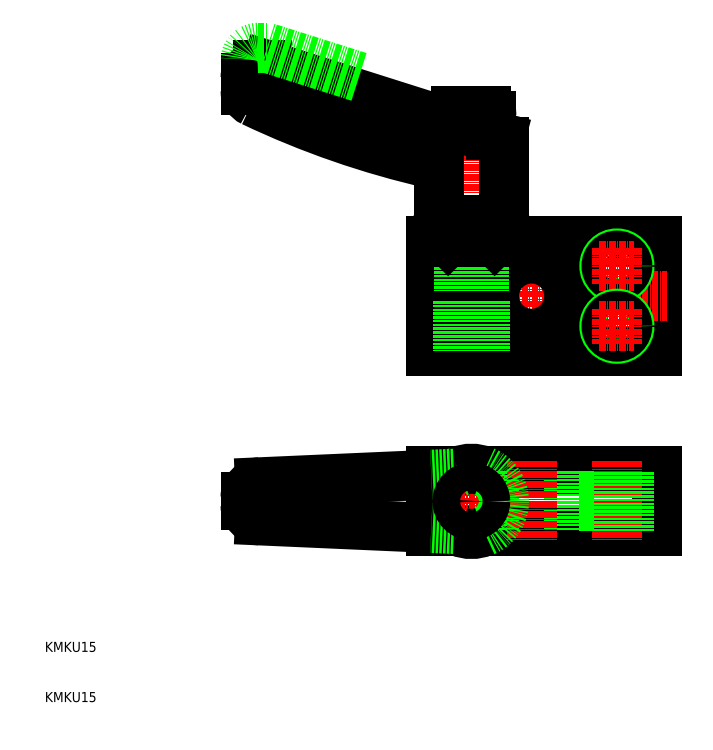
<metadata>
{"format":"dxf","ext":"dxf","renderer":"ezdxf+matplotlib","layout":"modelspace","background":"white","min_lineweight":24,"dpi":150}
</metadata>
<code>
0
SECTION
2
ENTITIES
0
LINE
8
CENTER
10
107
20
103.9
30
0
11
107
21
77.89
31
0
0
LINE
8
CENTER
10
95
20
103.9
30
0
11
95
21
77.89
31
0
0
LINE
8
0
10
87
20
101.9
30
0
11
87
21
91.89
31
0
0
LINE
8
0
10
87
20
89.89
30
0
11
87
21
79.89
31
0
0
LINE
8
0
10
132
20
101.9
30
0
11
132
21
79.89
31
0
0
LINE
8
CENTER
10
85
20
90.89
30
0
11
134
21
90.89
31
0
0
LINE
8
0
10
87
20
89.89
30
0
11
99.57
21
89.89
31
0
0
LINE
8
0
10
87
20
91.89
30
0
11
99.57
21
91.89
31
0
0
LINE
8
0
10
87
20
79.89
30
0
11
132
21
79.89
31
0
0
LINE
8
0
10
87
20
101.9
30
0
11
132
21
101.9
31
0
0
ARC
8
0
10
107
20
90.89
30
0
40
7.5
50
187.7
51
172.3
0
LINE
8
0
10
87
20
56
30
0
11
132
21
56
31
0
0
LINE
8
0
10
87
20
44
30
0
11
132
21
44
31
0
0
LINE
8
0
10
87
20
56
30
0
11
87
21
44
31
0
0
LINE
8
0
10
132
20
56
30
0
11
132
21
44
31
0
0
LINE
8
CENTER
10
124
20
58
30
0
11
124
21
42
31
0
0
LINE
8
0
10
114.5
20
56
30
0
11
114.5
21
44
31
0
0
LINE
8
0
10
99.5
20
56
30
0
11
99.5
21
44
31
0
0
LINE
8
CENTER
10
107
20
58
30
0
11
107
21
42
31
0
0
LINE
8
0
10
92.93
20
101.9
30
0
11
92.93
21
91.89
31
0
0
LINE
8
0
10
92.5
20
101.9
30
0
11
92.5
21
91.89
31
0
0
LINE
8
0
10
97.07
20
101.9
30
0
11
97.07
21
91.89
31
0
0
LINE
8
0
10
97.5
20
101.9
30
0
11
97.5
21
91.89
31
0
0
LINE
8
0
10
97.75
20
89.89
30
0
11
97.75
21
79.89
31
0
0
LINE
8
0
10
92.25
20
89.89
30
0
11
92.25
21
79.89
31
0
0
LINE
8
CENTER
10
95
20
43.5
30
0
11
95
21
56.5
31
0
0
ARC
8
0
10
95
20
50
30
0
40
6.5
50
237.9
51
247.4
0
LINE
8
CENTER
10
88.5
20
50
30
0
11
101.5
21
50
31
0
0
ARC
8
0
10
95
20
50
30
0
40
6.5
50
292.6
51
67.38
0
ARC
8
0
10
95
20
50
30
0
40
6.5
50
247.4
51
292.6
0
ARC
8
0
10
95
20
50
30
0
40
6.5
50
67.38
51
112.6
0
LINE
8
0
10
87
20
44.7
30
0
11
52.87
21
46.2
31
0
0
LINE
8
0
10
50
20
50.8
30
0
11
50
21
49.2
31
0
0
ARC
8
0
10
95
20
50
30
0
40
6.5
50
112.6
51
122.1
0
LINE
8
0
10
87
20
55.3
30
0
11
52.87
21
53.8
31
0
0
ARC
8
0
10
53
20
50.8
30
0
40
3
50
92.52
51
180
0
ARC
8
0
10
53
20
49.2
30
0
40
3
50
180
51
267.5
0
LINE
8
0
10
91.54
20
44.5
30
0
11
87
21
44.7
31
0
0
CIRCLE
8
0
10
95
20
50
30
0
40
2.067
0
CIRCLE
8
0
10
95
20
50
30
0
40
2.5
0
LINE
8
0
10
91.54
20
55.5
30
0
11
87
21
55.3
31
0
0
CIRCLE
8
0
10
95
20
50
30
0
40
2.75
0
ARC
8
0
10
125.2
20
284.8
30
0
40
171.8
50
244.6
51
257.2
0
LINE
8
CENTER
10
95
20
99.89
30
0
11
95
21
132.7
31
0
0
LINE
8
0
10
101.5
20
121.6
30
0
11
101.5
21
106
31
0
0
LINE
8
0
10
88.5
20
106
30
0
11
88.5
21
115.4
31
0
0
LINE
8
0
10
99.63
20
101.9
30
0
11
90.37
21
101.9
31
0
0
LINE
8
0
10
100
20
102.3
30
0
11
90
21
102.3
31
0
0
LINE
8
0
10
101.5
20
106
30
0
11
88.5
21
106
31
0
0
LINE
8
0
10
101.3
20
105.9
30
0
11
88.7
21
105.9
31
0
0
LINE
8
0
10
101.5
20
106
30
0
11
101.3
21
105.9
31
0
0
LINE
8
0
10
100
20
105.9
30
0
11
100
21
102.3
31
0
0
LINE
8
0
10
99.63
20
101.9
30
0
11
100
21
102.3
31
0
0
LINE
8
0
10
88.5
20
106
30
0
11
88.7
21
105.9
31
0
0
LINE
8
0
10
90.37
20
101.9
30
0
11
90
21
102.3
31
0
0
LINE
8
0
10
90
20
105.9
30
0
11
90
21
102.3
31
0
0
LINE
8
0
10
100.8
20
122.5
30
0
11
99.06
21
123
31
0
0
ARC
8
0
10
98
20
126.7
30
0
40
1
50
0
51
90
0
ARC
8
0
10
100.5
20
121.6
30
0
40
1
50
0
51
74.28
0
ARC
8
0
10
86.5
20
115.4
30
0
40
2
50
0
51
70.62
0
ARC
8
0
10
92
20
126.7
30
0
40
1
50
90
51
180
0
ARC
8
0
10
100.4
20
143.2
30
0
40
20.25
50
242.3
51
266.3
0
LINE
8
0
10
99
20
123
30
0
11
99
21
126.7
31
0
0
LINE
8
0
10
98
20
127.7
30
0
11
92
21
127.7
31
0
0
LINE
8
0
10
91
20
126.7
30
0
11
91
21
125.2
31
0
0
LINE
8
0
10
50
20
131.9
30
0
11
50
21
134.4
31
0
0
LINE
8
0
10
52.5
20
136.9
30
0
11
54.26
21
136.9
31
0
0
ARC
8
0
10
52.5
20
134.4
30
0
40
2.5
50
90
51
180
0
ARC
8
0
10
52.5
20
131.9
30
0
40
2.5
50
180
51
244.5
0
LINE
8
0
10
90.94
20
125.3
30
0
11
54.26
21
136.9
31
0
0
LINE
8
0
10
52.5
20
140.4
30
0
11
54.26
21
140.4
31
0
0
ARC
8
0
10
52.5
20
137.9
30
0
40
2.5
50
90
51
180
0
LINE
8
0
10
72.6
20
134.6
30
0
11
54.26
21
140.4
31
0
0
CIRCLE
8
0
10
124
20
96.89
30
0
40
2.5
0
CIRCLE
8
0
10
124
20
96.89
30
0
40
2.067
0
LINE
8
CENTER
10
124
20
100.4
30
0
11
124
21
93.39
31
0
0
LINE
8
CENTER
10
120.5
20
96.89
30
0
11
127.5
21
96.89
31
0
0
CIRCLE
8
0
10
124
20
84.89
30
0
40
2.5
0
CIRCLE
8
0
10
124
20
84.89
30
0
40
2.067
0
LINE
8
CENTER
10
124
20
88.39
30
0
11
124
21
81.39
31
0
0
LINE
8
CENTER
10
120.5
20
84.89
30
0
11
127.5
21
84.89
31
0
0
LINE
8
0
10
121.9
20
44
30
0
11
121.9
21
56
31
0
0
LINE
8
0
10
121.5
20
44
30
0
11
121.5
21
56
31
0
0
LINE
8
0
10
126.1
20
44
30
0
11
126.1
21
56
31
0
0
LINE
8
0
10
126.5
20
44
30
0
11
126.5
21
56
31
0
0
TEXT
8
0
10
10
20
10
30
0
40
2
1
KMKU15
0
TEXT
8
0
10
10
20
20
30
0
40
2
1
KMKU15
0
ENDSEC
0
EOF

</code>
